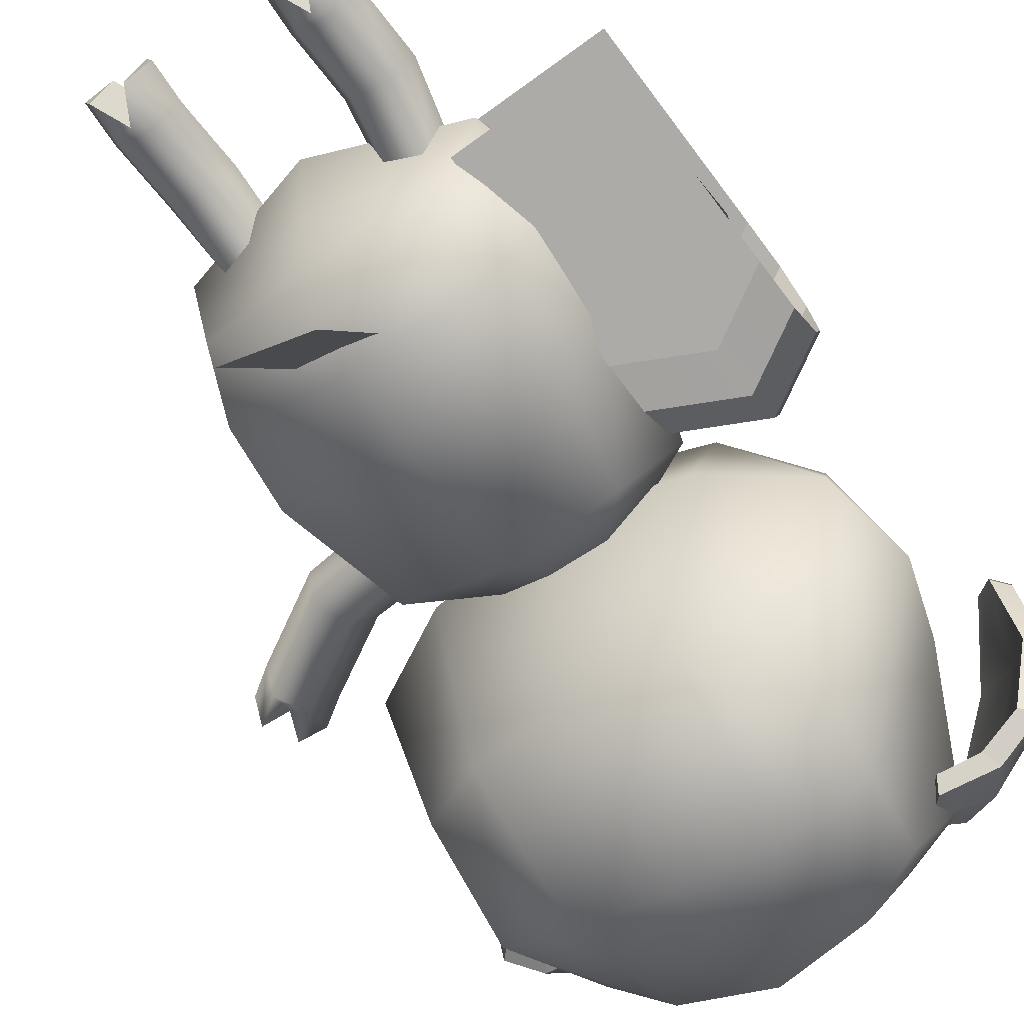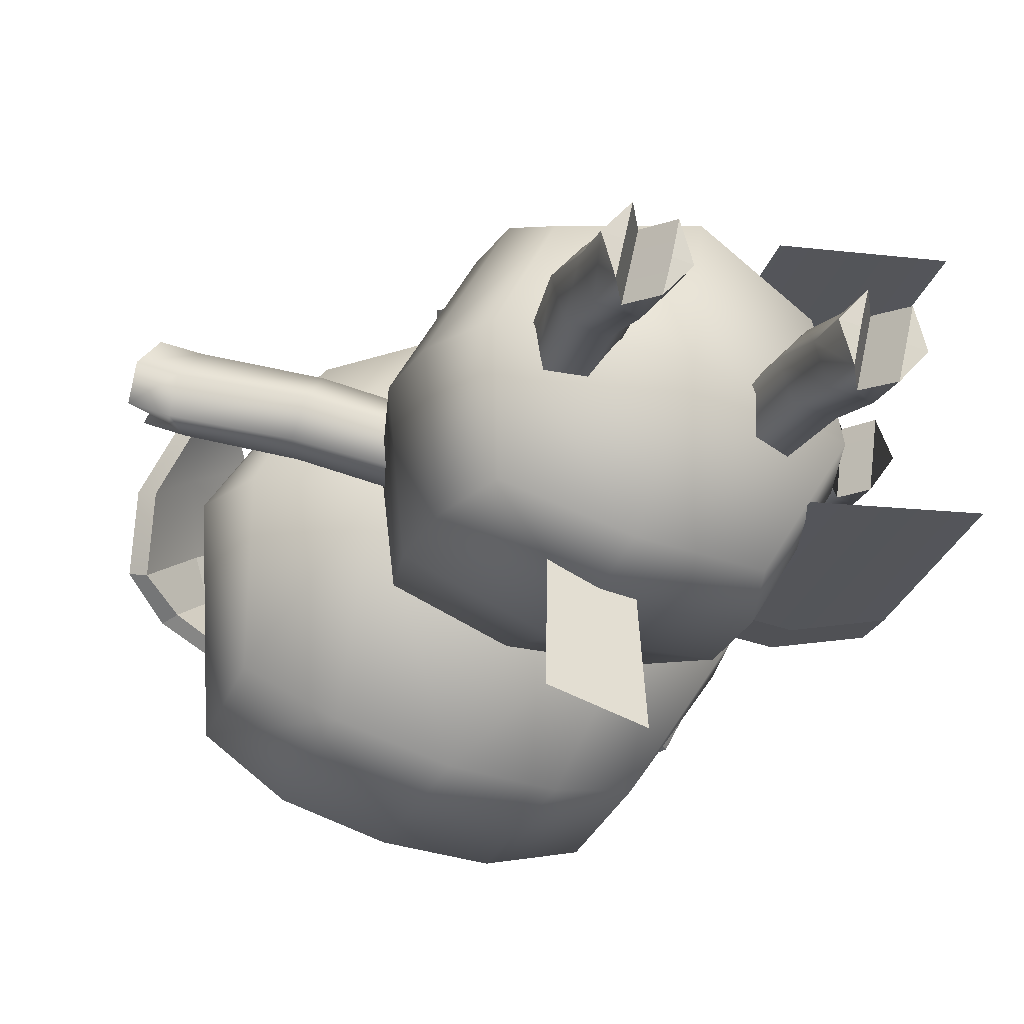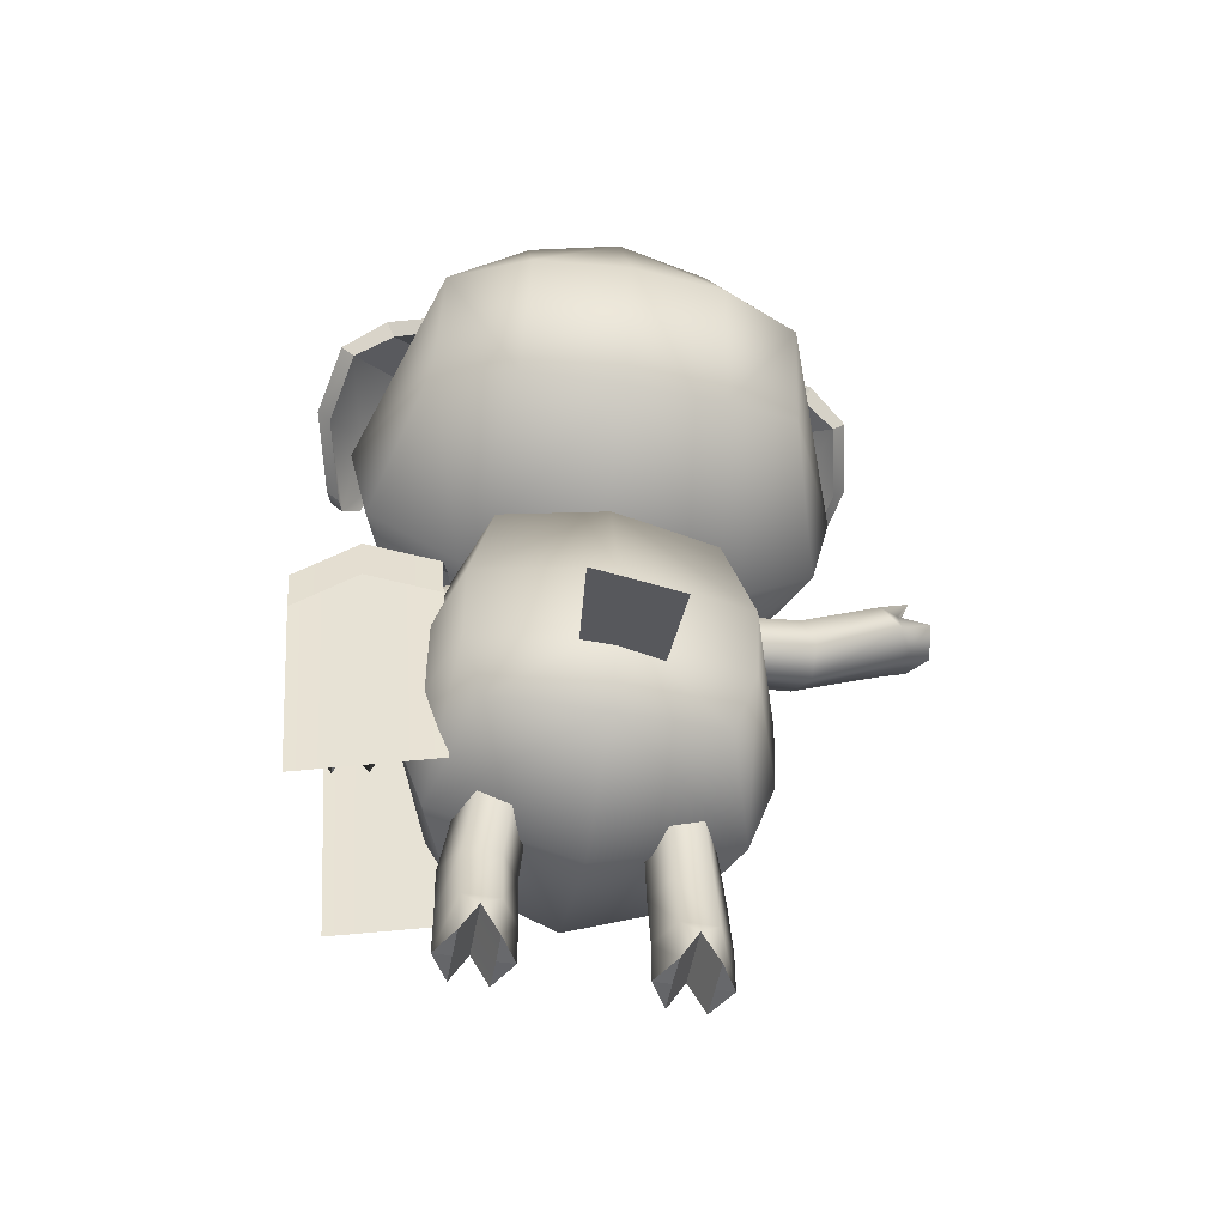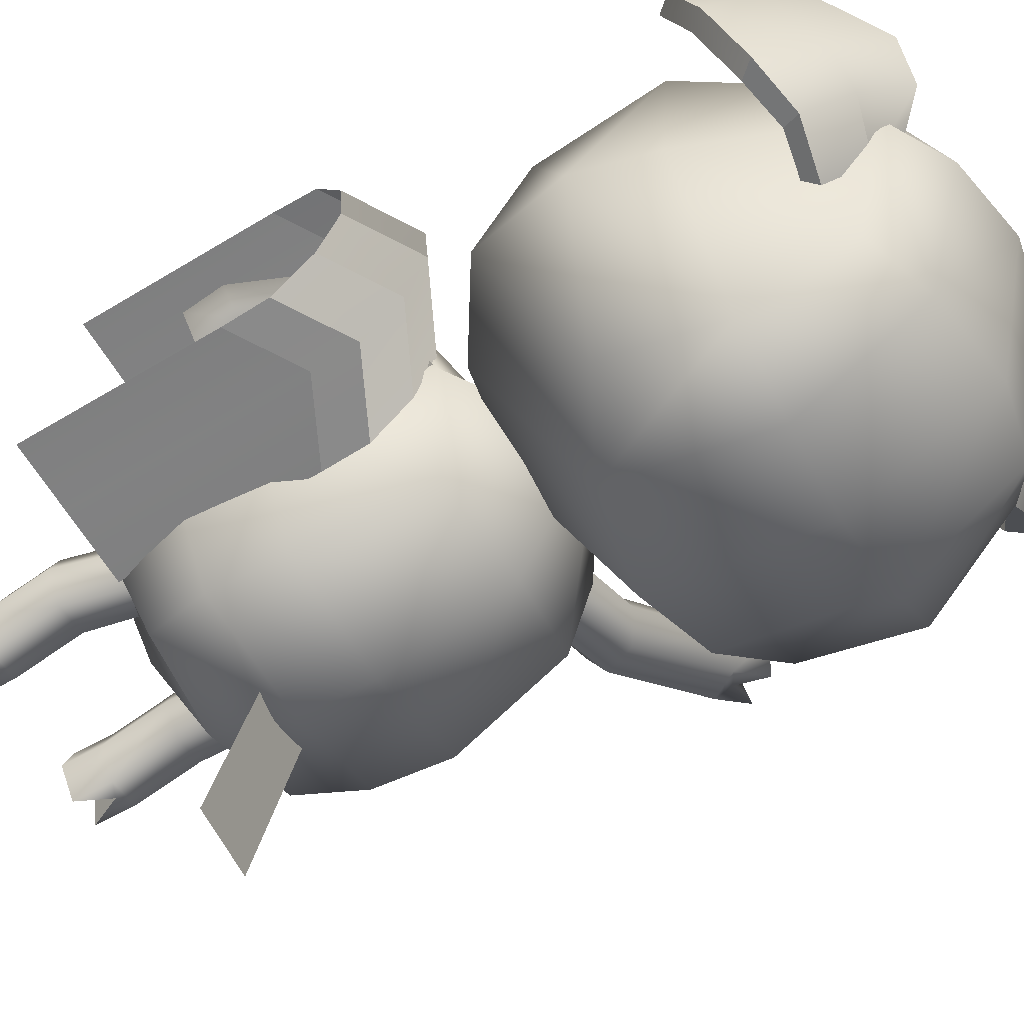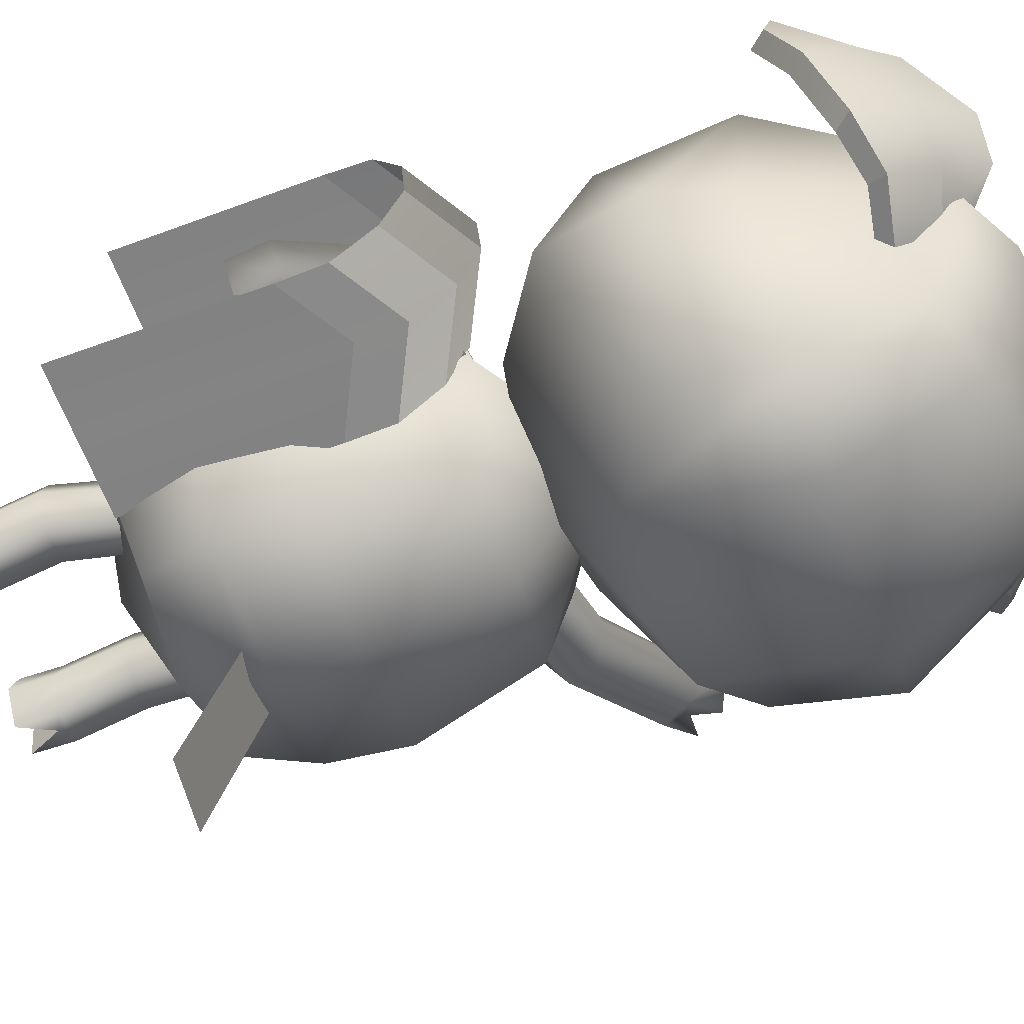
<metadata>
{"format":"obj","ext":"obj","renderer":"f3d","projection":"perspective","resolution":1024,"background":"white","views":[{"elev":-70.4,"azim":33.5,"up":"+Z"},{"elev":-20.1,"azim":-19.1,"up":"+Z"},{"elev":-52.2,"azim":-177.6,"up":"+Y"},{"elev":-62.5,"azim":119.4,"up":"+Z"},{"elev":-62.1,"azim":108.8,"up":"+Z"}]}
</metadata>
<code>
g default
v -3.135 14.55 1.101
v -3.078 14.99 1.036
v -3.191 14.99 0.6061
v -3.255 14.57 0.5678
v -3.122 14.8 1.145
v -2.792 15.07 1.053
v -3.162 15.07 0.8267
v -2.924 15.07 0.4639
v -3.264 14.79 0.5095
v -2.939 14.46 0.3986
v -3.277 14.46 0.8527
v -2.777 14.4 1.118
v -2.768 14.78 1.158
v -2.858 15.18 0.7582
v -2.951 14.78 0.3463
v -2.858 14.31 0.7582
v -3.279 14.78 0.8532
v -3.094 15.04 0.5266
v -3.128 14.79 0.407
v -3.12 14.49 0.4688
v -3.102 14.35 0.8131
v -2.971 14.44 1.132
v -2.955 14.79 1.18
v -2.936 15.05 1.064
v -3.027 15.15 0.7964
v -3.318 14.64 0.862
v -3.011 13.75 1.024
v -3.008 14.26 1.021
v -3.097 14.26 0.625
v -3.103 13.74 0.6166
v -3.044 14.02 1.079
v -2.803 14.27 1.004
v -3.107 14.3 0.8354
v -2.905 14.28 0.5512
v -3.155 14.02 0.5886
v -2.906 13.72 0.5454
v -3.122 13.69 0.8388
v -2.793 13.72 1.046
v -2.78 14.02 1.105
v -2.854 14.45 0.7784
v -2.919 14.02 0.4864
v -2.854 13.61 0.7784
v -3.181 14.02 0.8522
v -2.781 13.87 1.099
v -2.918 13.87 0.4923
v -3.148 13.87 0.6005
v -3.175 13.86 0.8508
v -3.04 13.87 1.073
v -2.84 14.53 1.197
v -2.694 14.53 1.164
v -2.619 14.62 1.154
v -2.69 14.79 1.182
v -2.836 14.79 1.215
v -2.912 14.62 1.22
v -2.881 14.54 1.019
v -2.734 14.54 0.9856
v -2.66 14.63 0.9754
v -2.73 14.8 1.003
v -2.877 14.8 1.036
v -2.952 14.63 1.041
v -2.839 14.51 1.244
v -2.675 14.51 1.207
v -2.755 14.61 1.233
v -2.591 14.61 1.196
v -2.67 14.8 1.227
v -2.835 14.8 1.264
v -2.92 14.61 1.27
v -3.219 14.88 1.153
v -3.273 14.85 1.119
v -3.244 14.91 1.161
v -3.299 14.87 1.128
v -3.118 15.15 0.9986
v -3.375 14.96 0.8402
v -3.092 15.12 0.9898
v -3.349 14.94 0.8314
v -3.178 15.06 1.1
v -3.153 15.03 1.092
v -3.348 14.89 0.9711
v -3.374 14.92 0.9798
v -3.266 15.06 0.917
v -3.24 15.03 0.9083
v -3.268 14.97 1.03
v -3.255 14.86 1.151
v -3.281 14.89 1.16
v -3.294 15 1.039
v -3.111 15.14 0.8961
v -3.235 15.07 0.818
v -3.215 15.04 0.8266
v -3.091 15.11 0.9046
v -3.307 14.99 0.7629
v -3.287 14.96 0.7714
v -3.089 15.09 0.8322
v -3.145 15.04 0.7628
v -3.149 15.02 0.786
v -3.068 15.08 0.8771
v -3.219 14.97 0.7014
v -3.223 14.94 0.7246
v -3.069 13.44 0.7652
v -3.003 13.44 0.7504
v -2.958 13.44 0.7999
v -2.978 13.44 0.8643
v -3.043 13.44 0.8791
v -3.089 13.44 0.8295
v -3.046 13.74 0.7601
v -2.988 13.74 0.7469
v -2.946 13.74 0.7973
v -2.962 13.74 0.8608
v -3.021 13.74 0.874
v -3.063 13.74 0.8236
v -3.003 13.36 0.7504
v -2.958 13.36 0.7999
v -2.978 13.36 0.8643
v -3.043 13.36 0.8791
v -3.089 13.36 0.8295
v -3.069 13.36 0.7652
v -3.037 13.43 0.7579
v -3.024 13.43 0.8149
v -3.011 13.43 0.8718
v -3.056 13.36 0.8221
v -2.989 13.36 0.8071
v -3.404 14.42 0.895
v -3.442 14.36 0.9036
v -3.438 14.33 0.9612
v -3.396 14.35 1.01
v -3.358 14.4 1.002
v -3.362 14.44 0.9439
v -3.087 14.27 0.7847
v -3.09 14.2 0.7933
v -3.068 14.17 0.8509
v -3.043 14.21 0.8999
v -3.041 14.28 0.8912
v -3.063 14.3 0.8336
v -3.5 14.41 0.9346
v -3.496 14.37 0.9922
v -3.455 14.39 1.041
v -3.417 14.45 1.033
v -3.42 14.48 0.9749
v -3.462 14.46 0.9259
v -3.435 14.4 0.9057
v -3.412 14.39 0.959
v -3.389 14.38 1.012
v -3.44 14.45 0.9794
v -3.478 14.4 0.9883
v -3.037 13.57 0.9064
v -2.972 13.57 0.8916
v -2.951 13.57 0.8272
v -2.997 13.57 0.7777
v -3.063 13.57 0.7925
v -3.083 13.57 0.8569
v -2.996 13.83 0.5441
v -2.853 13.85 0.5134
v -3.038 13.72 0.3189
v -2.878 13.75 0.2774
v -3.197 14.3 0.9393
v -3.224 14.24 0.948
v -3.261 14.21 0.899
v -3.271 14.24 0.8414
v -3.244 14.3 0.8327
v -3.207 14.33 0.8817
v -2.461 14.55 0.9487
v -2.54 14.99 0.9148
v -2.623 14.99 0.4783
v -2.581 14.57 0.4159
v -2.454 14.8 0.9944
v -2.554 15.07 0.6898
v -2.598 14.79 0.3594
v -2.439 14.46 0.6638
v -2.437 14.78 0.6633
v -2.744 15.04 0.4478
v -2.765 14.79 0.3251
v -2.745 14.49 0.3843
v -2.614 14.35 0.7034
v -2.596 14.44 1.048
v -2.59 14.79 1.098
v -2.657 15.05 1.001
v -2.689 15.15 0.7201
v -2.398 14.64 0.6545
v -2.605 13.75 0.933
v -2.61 14.26 0.9317
v -2.699 14.26 0.5353
v -2.698 13.74 0.5254
v -2.552 14.02 0.9681
v -2.6 14.3 0.7213
v -2.663 14.02 0.4778
v -2.585 13.69 0.7179
v -2.526 14.02 0.7046
v -2.663 13.87 0.4913
v -2.532 13.86 0.7059
v -2.558 13.87 0.9645
v -2.363 14.88 0.9599
v -2.328 14.85 0.9065
v -2.336 14.91 0.9568
v -2.301 14.87 0.9034
v -2.52 15.15 0.864
v -2.356 14.96 0.6105
v -2.547 15.12 0.8671
v -2.383 14.94 0.6136
v -2.422 15.06 0.93
v -2.449 15.03 0.9331
v -2.324 14.89 0.7402
v -2.297 14.92 0.7371
v -2.421 15.06 0.7267
v -2.448 15.03 0.7298
v -2.371 14.97 0.8283
v -2.331 14.86 0.9427
v -2.304 14.89 0.9396
v -2.344 15 0.8252
v -2.57 15.14 0.7743
v -2.492 15.07 0.6506
v -2.506 15.04 0.6668
v -2.585 15.11 0.7906
v -2.451 14.99 0.57
v -2.465 14.96 0.5862
v -2.618 15.09 0.726
v -2.597 15.04 0.6392
v -2.583 15.02 0.6583
v -2.618 15.08 0.7758
v -2.556 14.97 0.5521
v -2.543 14.94 0.5712
v -2.664 13.44 0.674
v -2.73 13.44 0.6888
v -2.75 13.44 0.7532
v -2.705 13.44 0.8027
v -2.639 13.44 0.7879
v -2.619 13.44 0.7235
v -2.687 13.74 0.6791
v -2.745 13.74 0.6922
v -2.762 13.74 0.7558
v -2.72 13.74 0.8061
v -2.661 13.74 0.793
v -2.645 13.74 0.7295
v -2.73 13.36 0.6888
v -2.75 13.36 0.7532
v -2.705 13.36 0.8027
v -2.639 13.36 0.7879
v -2.619 13.36 0.7235
v -2.664 13.36 0.674
v -2.697 13.43 0.6812
v -2.684 13.43 0.7382
v -2.671 13.43 0.7951
v -2.652 13.36 0.7309
v -2.718 13.36 0.746
v -2.395 14.06 0.7763
v -2.461 14.07 0.7829
v -2.489 14.07 0.8443
v -2.45 14.06 0.899
v -2.384 14.06 0.8923
v -2.356 14.06 0.831
v -2.64 14.27 0.6839
v -2.634 14.2 0.6906
v -2.629 14.17 0.752
v -2.63 14.21 0.8067
v -2.636 14.28 0.8
v -2.641 14.3 0.7387
v -2.469 13.99 0.7795
v -2.497 13.99 0.8409
v -2.458 13.98 0.8956
v -2.392 13.98 0.8889
v -2.364 13.98 0.8275
v -2.403 13.98 0.7728
v -2.429 14.05 0.7788
v -2.423 14.05 0.8368
v -2.418 14.04 0.8949
v -2.397 13.98 0.8308
v -2.465 13.99 0.8376
v -2.633 13.57 0.8152
v -2.698 13.57 0.8301
v -2.744 13.57 0.7805
v -2.724 13.57 0.7162
v -2.658 13.57 0.7013
v -2.613 13.57 0.7509
v -2.426 14.23 0.8312
v -2.481 14.19 0.8378
v -2.515 14.17 0.7831
v -2.493 14.19 0.7217
v -2.439 14.23 0.7151
v -2.405 14.25 0.7698
v -2.623 14.15 1.011
v -2.616 14.23 0.9935
v -2.61 14.29 0.8998
v -2.605 14.3 0.7788
v -2.603 14.26 0.663
v -2.605 14.19 0.5833
v -2.611 14.1 0.5848
v -2.349 14.14 1.023
v -2.342 14.22 1.005
v -2.336 14.28 0.9112
v -2.331 14.29 0.7902
v -2.329 14.25 0.6744
v -2.331 14.18 0.5947
v -2.337 14.09 0.5962
v -2.649 13.76 1.053
v -2.638 13.71 0.627
v -2.375 13.75 1.065
v -2.364 13.7 0.6384
v -2.493 13.7 0.633
v -2.462 14.17 0.5908
v -2.456 14.26 0.5893
v -2.454 14.33 0.669
v -2.456 14.37 0.7848
v -2.461 14.36 0.9058
v -2.467 14.3 0.9995
v -2.474 14.22 1.017
v -2.505 13.75 1.059
g pCube200
f 12 13 23 22
f 13 6 24 23
f 6 14 25 24
f 14 8 18 25
f 8 15 19 18
f 15 10 20 19
f 10 16 21 20
f 16 12 22 21
f 1 5 26
f 26 17 9
f 17 7 3 9
f 5 2 7 17
f 18 19 9 3
f 20 4 9 19
f 21 11 4 20
f 22 1 11 21
f 23 5 1 22
f 24 2 5 23
f 25 7 2 24
f 18 3 7 25
f 1 26 11
f 11 26 4
f 5 17 26
f 26 9 4
f 38 44 48 27
f 39 32 28 31
f 32 40 33 28
f 40 34 29 33
f 34 41 35 29
f 45 36 30 46
f 36 42 37 30
f 42 38 27 37
f 27 48 47 37
f 37 47 46 30
f 43 33 29 35
f 31 28 33 43
f 41 45 46 35
f 47 43 35 46
f 48 31 43 47
f 44 39 31 48
f 49 55 56 50
f 50 56 57 51
f 51 57 58 52
f 52 58 59 53
f 53 59 60 54
f 54 60 55 49
f 62 63 61
f 64 63 62
f 65 63 64
f 66 63 65
f 67 63 66
f 61 63 67
f 50 62 61 49
f 51 64 62 50
f 52 65 64 51
f 53 66 65 52
f 54 67 66 53
f 49 61 67 54
f 68 70 84 83
f 70 76 85 84
f 92 95 94 93
f 77 68 83 82
f 69 71 79 78
f 77 76 70 68
f 74 72 76 77
f 74 77 82 81
f 79 73 75 78
f 76 72 80 85
f 93 94 97 96
f 82 78 75 81
f 83 69 78 82
f 84 71 69 83
f 85 79 71 84
f 80 73 79 85
f 72 86 87 80
f 81 88 89 74
f 74 89 86 72
f 80 87 90 73
f 73 90 91 75
f 75 91 88 81
f 86 92 93 87
f 88 94 95 89
f 89 95 92 86
f 87 93 96 90
f 90 96 97 91
f 91 97 94 88
f 98 148 147 99
f 99 147 146 100
f 100 146 145 101
f 101 145 144 102
f 102 144 149 103
f 103 149 148 98
f 100 111 110 99
f 101 112 111 100
f 103 114 113 102
f 98 115 114 103
f 111 120 110
f 112 120 111
f 114 119 113
f 115 119 114
f 118 112 101
f 116 115 98
f 99 110 116
f 99 116 98
f 102 113 118
f 102 118 101
f 119 117 118 113
f 115 116 117 119
f 120 117 116 110
f 112 118 117 120
f 121 158 157 122
f 122 157 156 123
f 123 156 155 124
f 124 155 154 125
f 125 154 159 126
f 126 159 158 121
f 123 134 133 122
f 124 135 134 123
f 126 137 136 125
f 121 138 137 126
f 134 143 133
f 135 143 134
f 137 142 136
f 138 142 137
f 141 135 124
f 139 138 121
f 122 133 139
f 122 139 121
f 125 136 141
f 125 141 124
f 142 140 141 136
f 138 139 140 142
f 143 140 139 133
f 135 141 140 143
f 145 107 108 144
f 146 106 107 145
f 147 105 106 146
f 148 104 105 147
f 149 109 104 148
f 144 108 109 149
f 151 153 152 150
f 155 130 131 154
f 156 129 130 155
f 157 128 129 156
f 158 127 128 157
f 159 132 127 158
f 154 131 132 159
f 12 173 174 13
f 13 174 175 6
f 6 175 176 14
f 14 176 169 8
f 8 169 170 15
f 15 170 171 10
f 10 171 172 16
f 16 172 173 12
f 160 177 164
f 177 166 168
f 168 166 162 165
f 164 168 165 161
f 169 162 166 170
f 171 170 166 163
f 172 171 163 167
f 173 172 167 160
f 174 173 160 164
f 175 174 164 161
f 176 175 161 165
f 169 176 165 162
f 160 167 177
f 167 163 177
f 164 177 168
f 177 163 166
f 38 178 189 44
f 39 182 179 32
f 32 179 183 40
f 40 183 180 34
f 34 180 184 41
f 45 187 181 36
f 36 181 185 42
f 42 185 178 38
f 178 185 188 189
f 185 181 187 188
f 186 184 180 183
f 182 186 183 179
f 41 184 187 45
f 188 187 184 186
f 189 188 186 182
f 44 189 182 39
f 190 205 206 192
f 192 206 207 198
f 214 215 216 217
f 199 204 205 190
f 191 200 201 193
f 199 190 192 198
f 196 199 198 194
f 196 203 204 199
f 201 200 197 195
f 198 207 202 194
f 215 218 219 216
f 204 203 197 200
f 205 204 200 191
f 206 205 191 193
f 207 206 193 201
f 202 207 201 195
f 194 202 209 208
f 203 196 211 210
f 196 194 208 211
f 202 195 212 209
f 195 197 213 212
f 197 203 210 213
f 208 209 215 214
f 210 211 217 216
f 211 208 214 217
f 209 212 218 215
f 212 213 219 218
f 213 210 216 219
f 220 221 269 270
f 221 222 268 269
f 222 223 267 268
f 223 224 266 267
f 224 225 271 266
f 225 220 270 271
f 222 221 232 233
f 223 222 233 234
f 225 224 235 236
f 220 225 236 237
f 233 232 242
f 234 233 242
f 236 235 241
f 237 236 241
f 240 223 234
f 238 220 237
f 221 238 232
f 221 220 238
f 224 240 235
f 224 223 240
f 241 235 240 239
f 237 241 239 238
f 242 232 238 239
f 234 242 239 240
f 243 244 275 276
f 244 245 274 275
f 245 246 273 274
f 246 247 272 273
f 247 248 277 272
f 248 243 276 277
f 245 244 255 256
f 246 245 256 257
f 248 247 258 259
f 243 248 259 260
f 256 255 265
f 257 256 265
f 259 258 264
f 260 259 264
f 263 246 257
f 261 243 260
f 244 261 255
f 244 243 261
f 247 263 258
f 247 246 263
f 264 258 263 262
f 260 264 262 261
f 265 255 261 262
f 257 265 262 263
f 267 266 230 229
f 268 267 229 228
f 269 268 228 227
f 270 269 227 226
f 271 270 226 231
f 266 271 231 230
f 273 272 253 252
f 274 273 252 251
f 275 274 251 250
f 276 275 250 249
f 277 276 249 254
f 272 277 254 253
f 302 303 285 286
f 301 302 286 287
f 300 301 287 288
f 299 300 288 289
f 298 299 289 290
f 297 298 290 291
f 285 303 304 294
f 297 291 295 296
f 284 297 296 293
f 284 283 298 297
f 283 282 299 298
f 282 281 300 299
f 281 280 301 300
f 280 279 302 301
f 279 278 303 302
f 304 303 278 292

</code>
